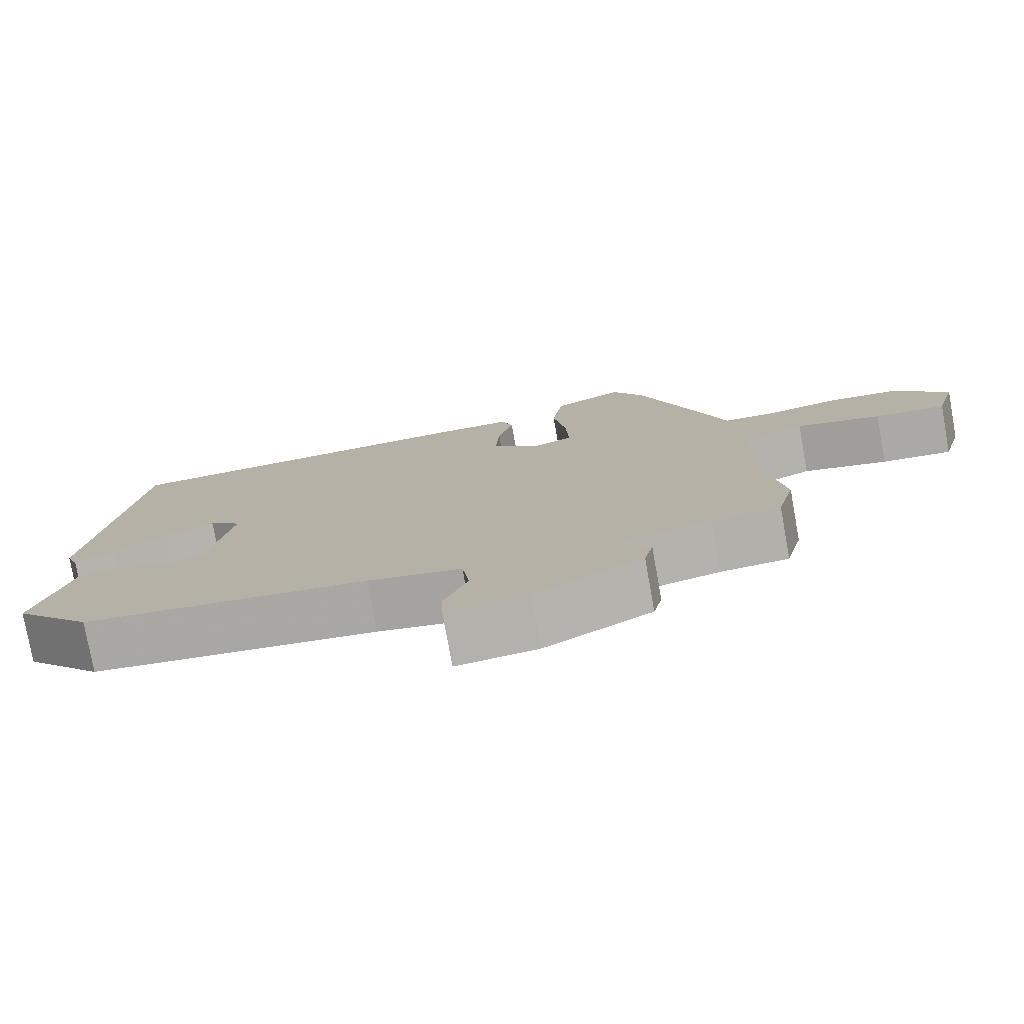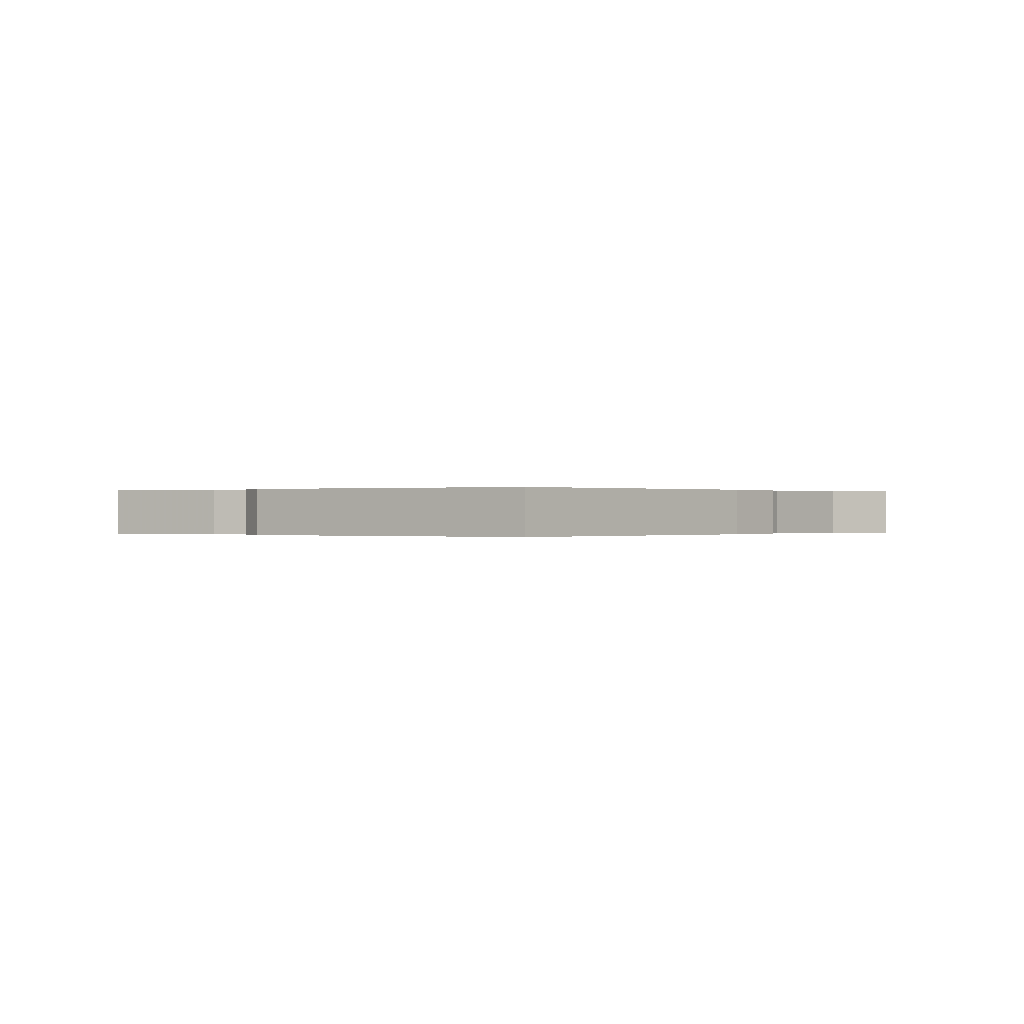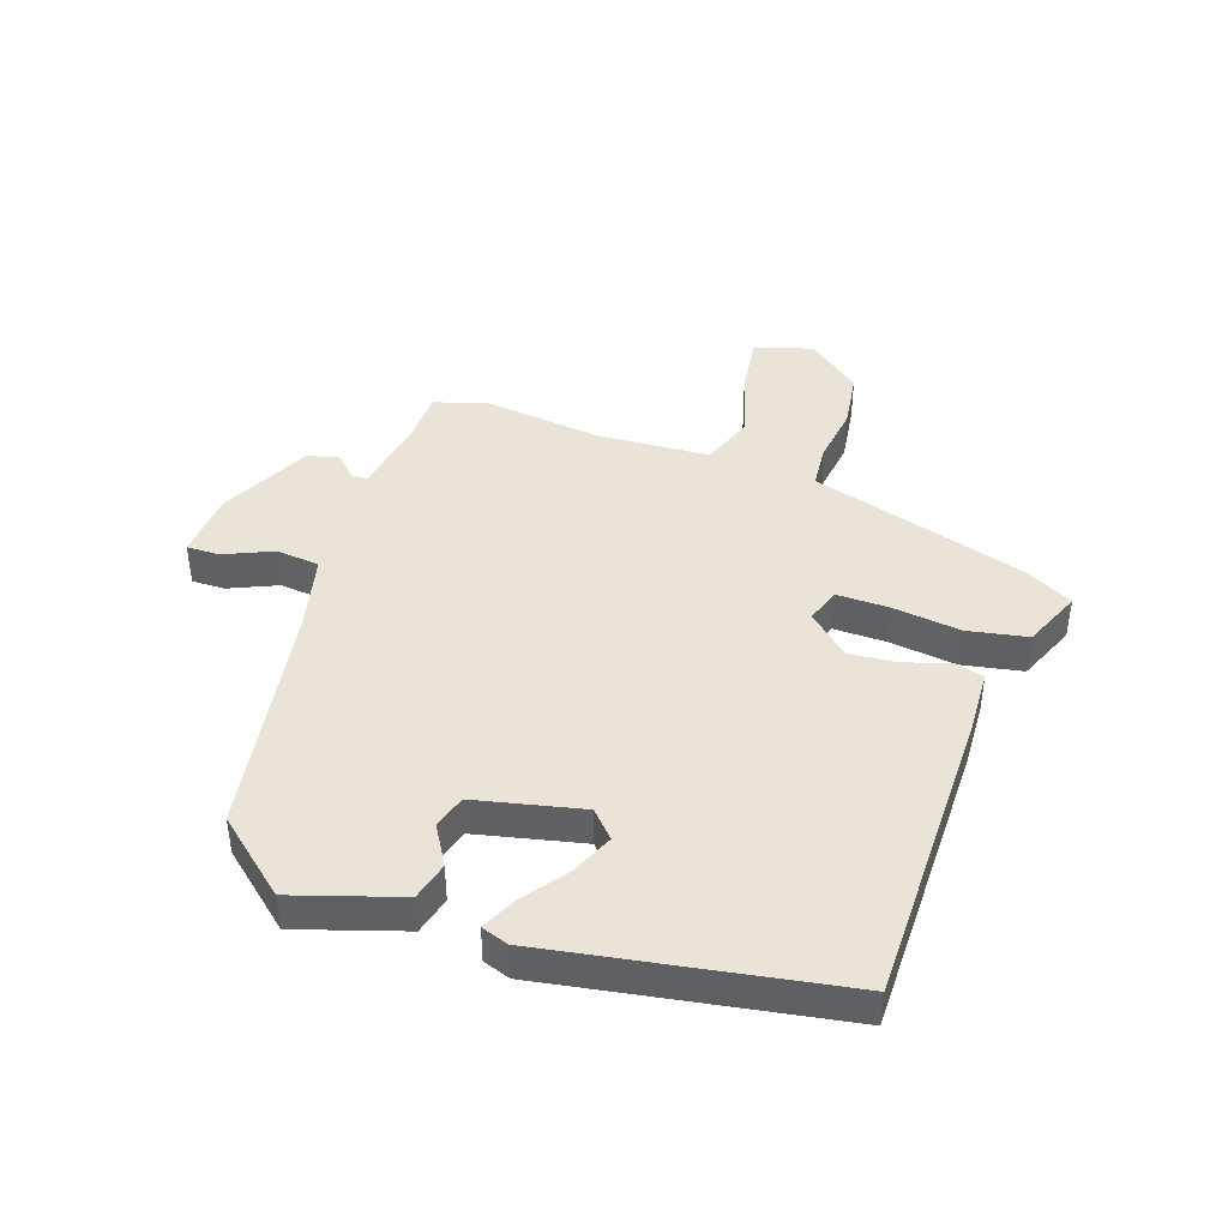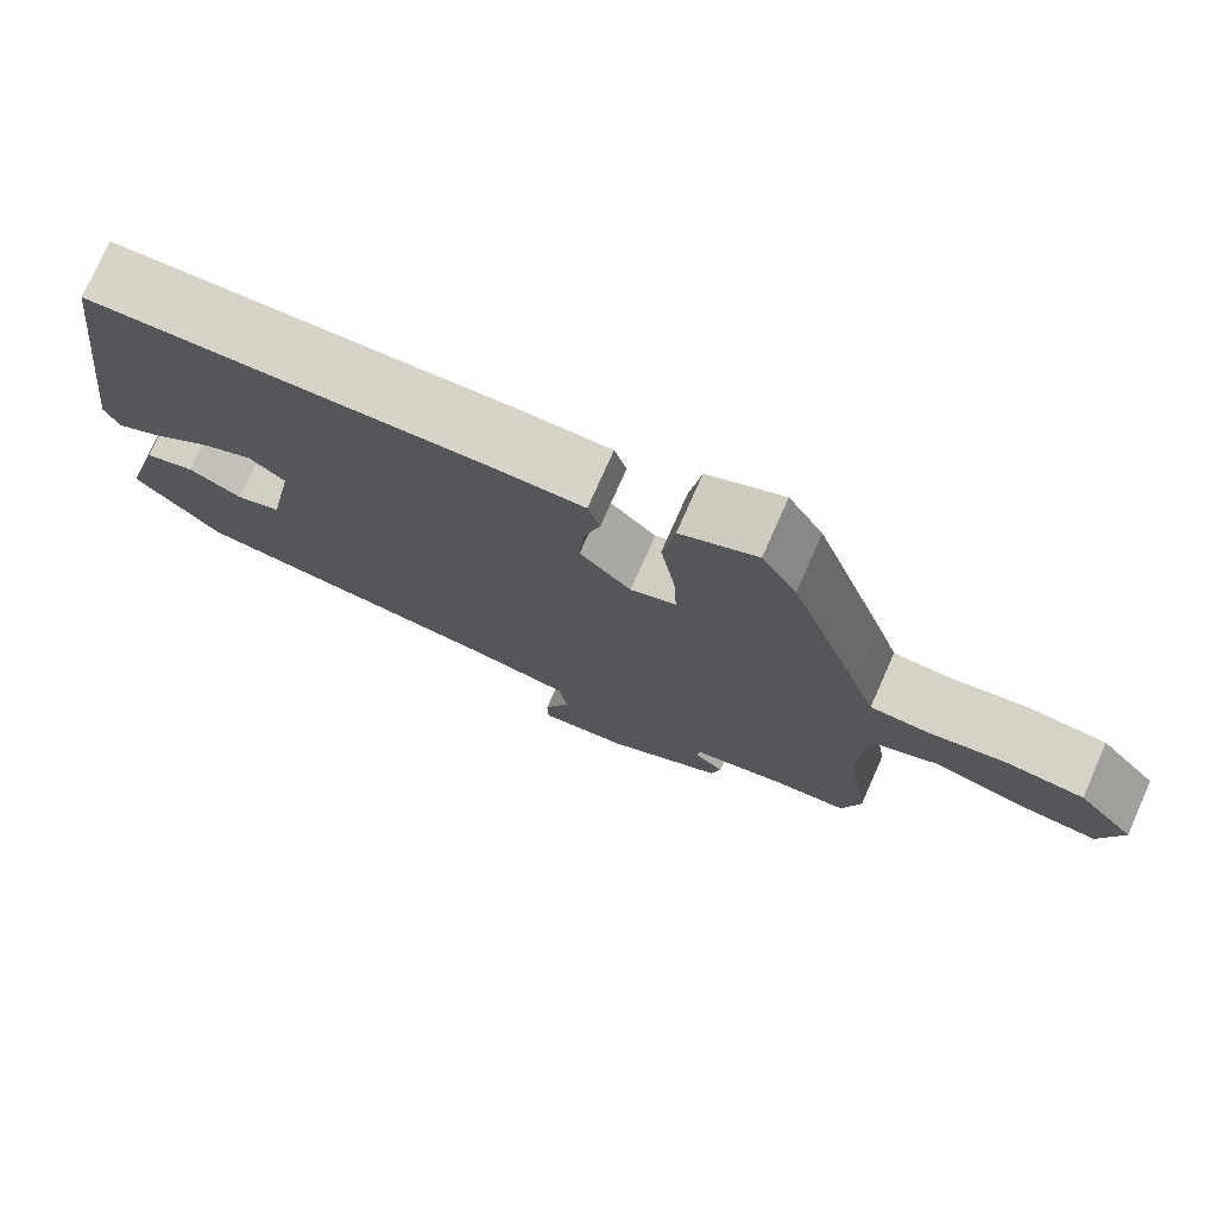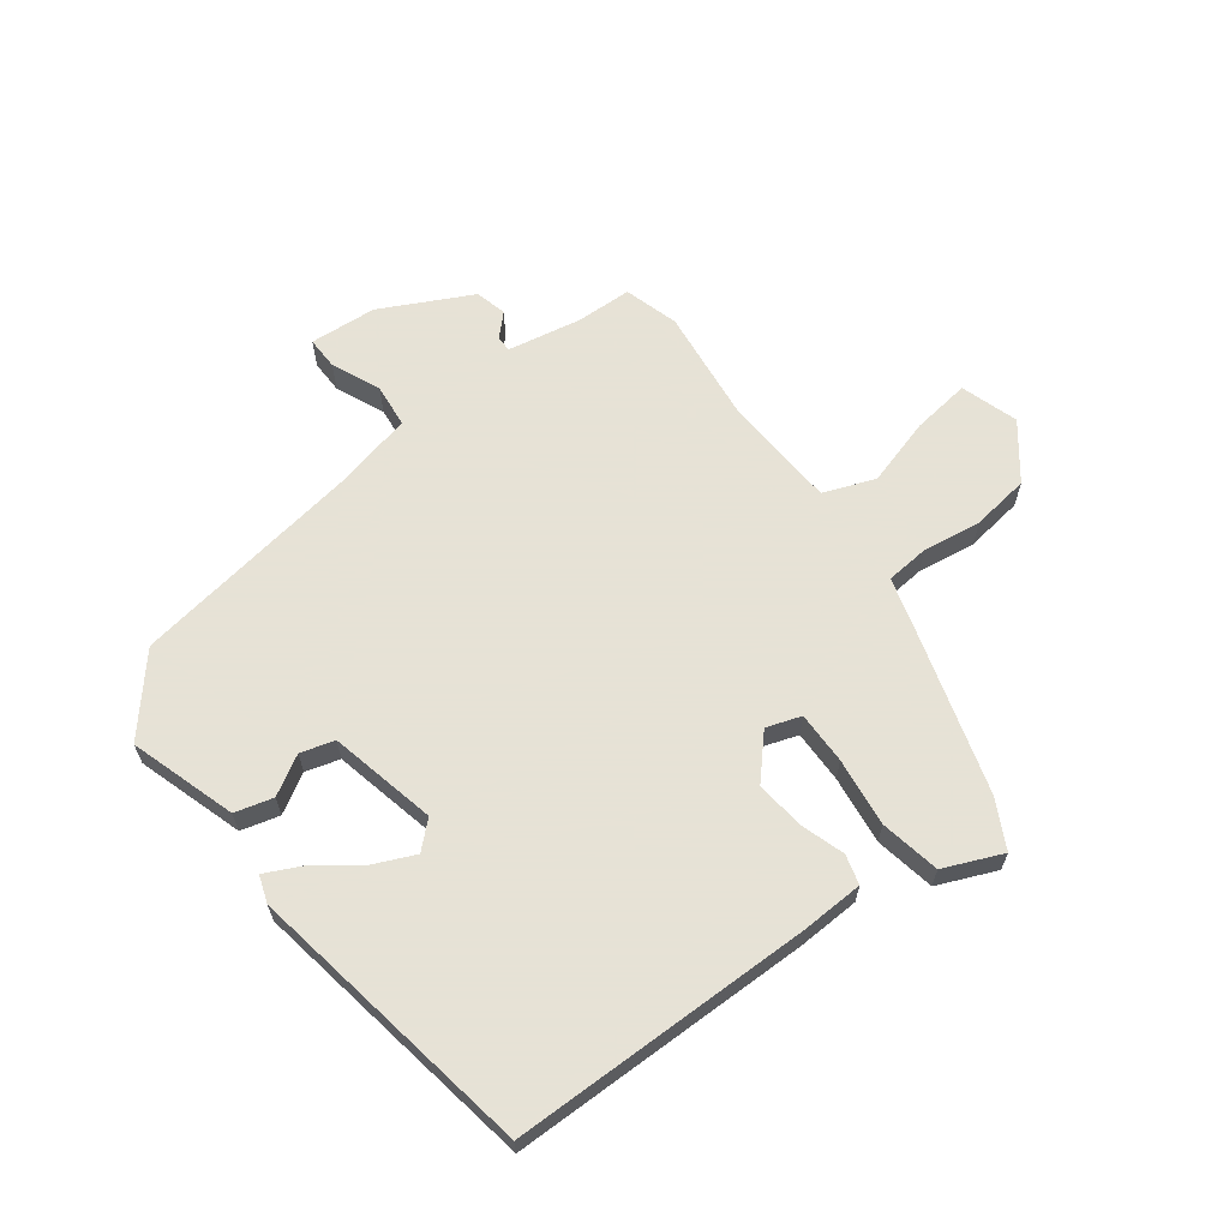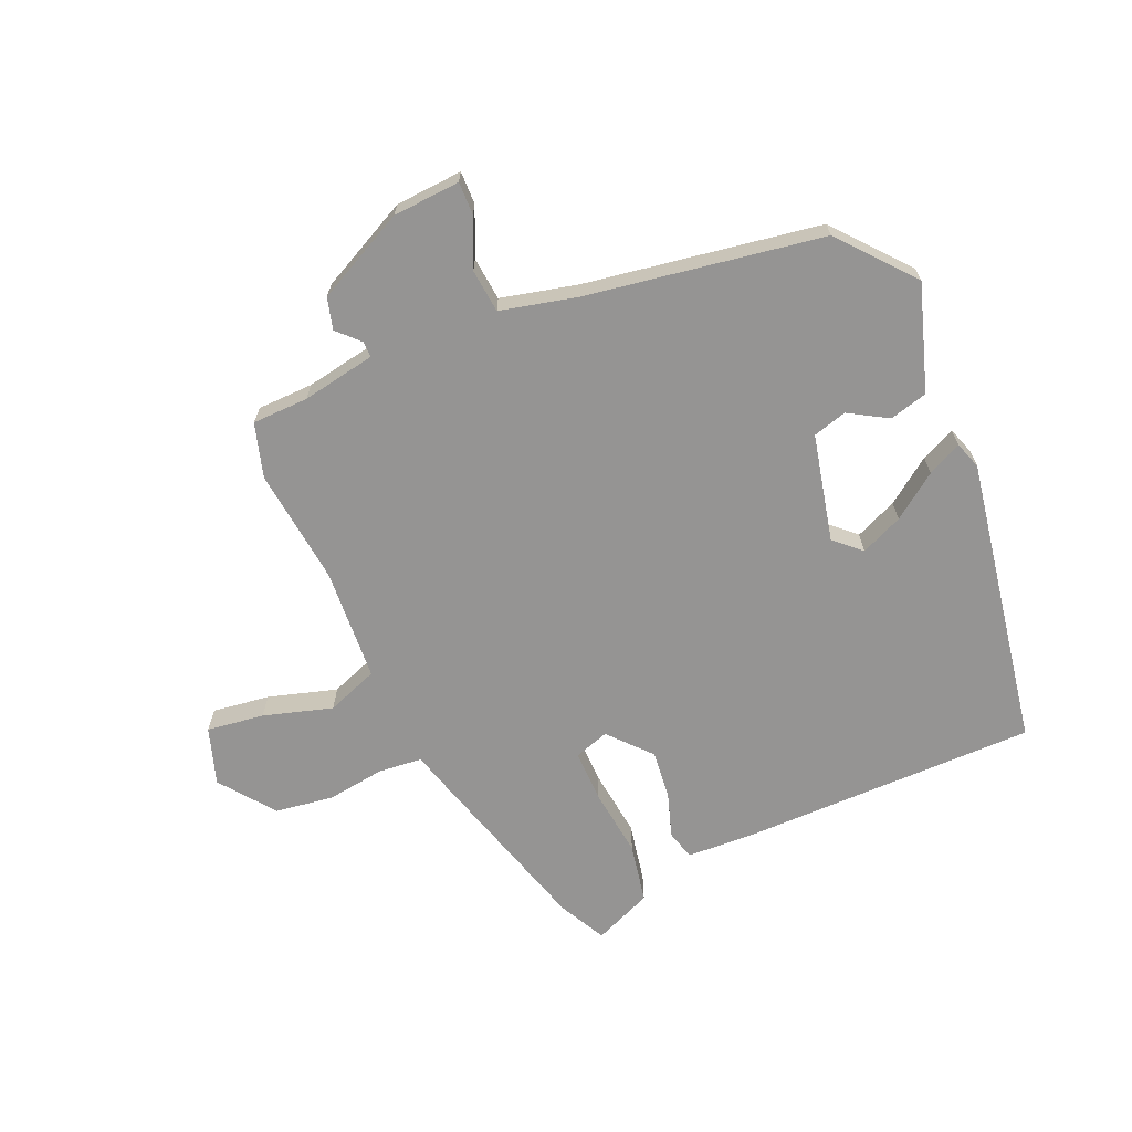
<metadata>
{"format":"obj","ext":"obj","renderer":"f3d","projection":"perspective","resolution":1024,"background":"white","views":[{"elev":-77.5,"azim":10.2,"up":"+Z"},{"elev":0.0,"azim":-49.7,"up":"+Y"},{"elev":43.1,"azim":-73.3,"up":"+Y"},{"elev":76.2,"azim":23.9,"up":"+Z"},{"elev":63.8,"azim":-38.9,"up":"+Y"},{"elev":-67.2,"azim":-158.9,"up":"+Y"}]}
</metadata>
<code>
v 0.361 0.07 0.471
v 0.454 0.07 0.194
v 0.478 0.07 0.119
v 0.55 0.07 0.115
v 0.645 0.07 0.132
v 0.741 0.07 0.122
v 0.812 0.07 0.036
v 0.785 0.07 -0.059
v 0.69 0.07 -0.05
v 0.576 0.07 -0.021
v 0.493 0.07 -0.056
v 0.488 0.07 -0.241
v 0.517 0.07 -0.432
v 0.494 0.07 -0.522
v 0.402 0.07 -0.528
v 0.282 0.07 -0.555
v 0.283 0.07 -0.581
v 0.319 0.07 -0.615
v 0.307 0.07 -0.667
v 0.162 0.07 -0.747
v 0.052 0.07 -0.759
v 0.051 0.07 -0.705
v 0.083 0.07 -0.624
v 0.073 0.07 -0.553
v -0.054 0.07 -0.528
v -0.442 0.07 -0.481
v -0.548 0.07 -0.365
v -0.499 0.07 -0.189
v -0.437 0.07 -0.17
v -0.372 0.07 -0.205
v -0.317 0.07 -0.187
v -0.284 0.07 -0.01
v -0.328 0.07 0.028
v -0.396 0.07 -0.005
v -0.467 0.07 -0.061
v -0.522 0.07 -0.09
v -0.539 0.07 -0.046
v -0.475 0.07 0.433
v 0.019 0.07 0.453
v 0.123 0.07 0.452
v 0.138 0.07 0.404
v 0.117 0.07 0.33
v 0.112 0.07 0.25
v 0.175 0.07 0.185
v 0.231 0.07 0.206
v 0.227 0.07 0.292
v 0.209 0.07 0.404
v 0.224 0.07 0.503
v 0.318 0.07 0.547
v 0.361 0 0.471
v 0.454 0 0.194
v 0.478 0 0.119
v 0.55 0 0.115
v 0.645 0 0.132
v 0.741 0 0.122
v 0.812 0 0.036
v 0.785 0 -0.059
v 0.69 0 -0.05
v 0.576 0 -0.021
v 0.493 0 -0.056
v 0.488 0 -0.241
v 0.517 0 -0.432
v 0.494 0 -0.522
v 0.402 0 -0.528
v 0.282 0 -0.555
v 0.283 0 -0.581
v 0.319 0 -0.615
v 0.307 0 -0.667
v 0.162 0 -0.747
v 0.052 0 -0.759
v 0.051 0 -0.705
v 0.083 0 -0.624
v 0.073 0 -0.553
v -0.054 0 -0.528
v -0.442 0 -0.481
v -0.548 0 -0.365
v -0.499 0 -0.189
v -0.437 0 -0.17
v -0.372 0 -0.205
v -0.317 0 -0.187
v -0.284 0 -0.01
v -0.328 0 0.028
v -0.396 0 -0.005
v -0.467 0 -0.061
v -0.522 0 -0.09
v -0.539 0 -0.046
v -0.475 0 0.433
v 0.019 0 0.453
v 0.123 0 0.452
v 0.138 0 0.404
v 0.117 0 0.33
v 0.112 0 0.25
v 0.175 0 0.185
v 0.231 0 0.206
v 0.227 0 0.292
v 0.209 0 0.404
v 0.224 0 0.503
v 0.318 0 0.547
f 1 2 3
f 49 1 3
f 48 49 3
f 47 48 3
f 46 47 3
f 45 46 3
f 44 45 3
f 40 41 42
f 39 40 42
f 38 39 42
f 37 38 42
f 37 42 43
f 34 35 36 37
f 33 34 37 43
f 32 33 43 44
f 28 29 30
f 27 28 30
f 26 27 30
f 25 26 30
f 24 25 30 31
f 21 22 23
f 20 21 23
f 19 20 23
f 18 19 23
f 17 18 23
f 16 17 23 24
f 32 44 3
f 31 32 3
f 24 31 3
f 16 24 3
f 15 16 3
f 8 9 10
f 7 8 10
f 6 7 10
f 5 6 10
f 4 5 10
f 4 10 11
f 3 4 11
f 15 3 11 12
f 12 13 14 15
f 52 51 50
f 52 50 98
f 52 98 97
f 52 97 96
f 52 96 95
f 52 95 94
f 52 94 93
f 91 90 89
f 91 89 88
f 91 88 87
f 91 87 86
f 92 91 86
f 86 85 84 83
f 92 86 83 82
f 93 92 82 81
f 79 78 77
f 79 77 76
f 79 76 75
f 79 75 74
f 80 79 74 73
f 72 71 70
f 72 70 69
f 72 69 68
f 72 68 67
f 72 67 66
f 73 72 66 65
f 52 93 81
f 52 81 80
f 52 80 73
f 52 73 65
f 52 65 64
f 59 58 57
f 59 57 56
f 59 56 55
f 59 55 54
f 59 54 53
f 60 59 53
f 60 53 52
f 61 60 52 64
f 64 63 62 61
f 1 50 51 2
f 2 51 52 3
f 3 52 53 4
f 4 53 54 5
f 5 54 55 6
f 6 55 56 7
f 7 56 57 8
f 8 57 58 9
f 9 58 59 10
f 10 59 60 11
f 11 60 61 12
f 12 61 62 13
f 13 62 63 14
f 14 63 64 15
f 15 64 65 16
f 16 65 66 17
f 17 66 67 18
f 18 67 68 19
f 19 68 69 20
f 20 69 70 21
f 21 70 71 22
f 22 71 72 23
f 23 72 73 24
f 24 73 74 25
f 25 74 75 26
f 26 75 76 27
f 27 76 77 28
f 28 77 78 29
f 29 78 79 30
f 30 79 80 31
f 31 80 81 32
f 32 81 82 33
f 33 82 83 34
f 34 83 84 35
f 35 84 85 36
f 36 85 86 37
f 37 86 87 38
f 38 87 88 39
f 39 88 89 40
f 40 89 90 41
f 41 90 91 42
f 42 91 92 43
f 43 92 93 44
f 44 93 94 45
f 45 94 95 46
f 46 95 96 47
f 47 96 97 48
f 48 97 98 49
f 49 98 50 1

</code>
